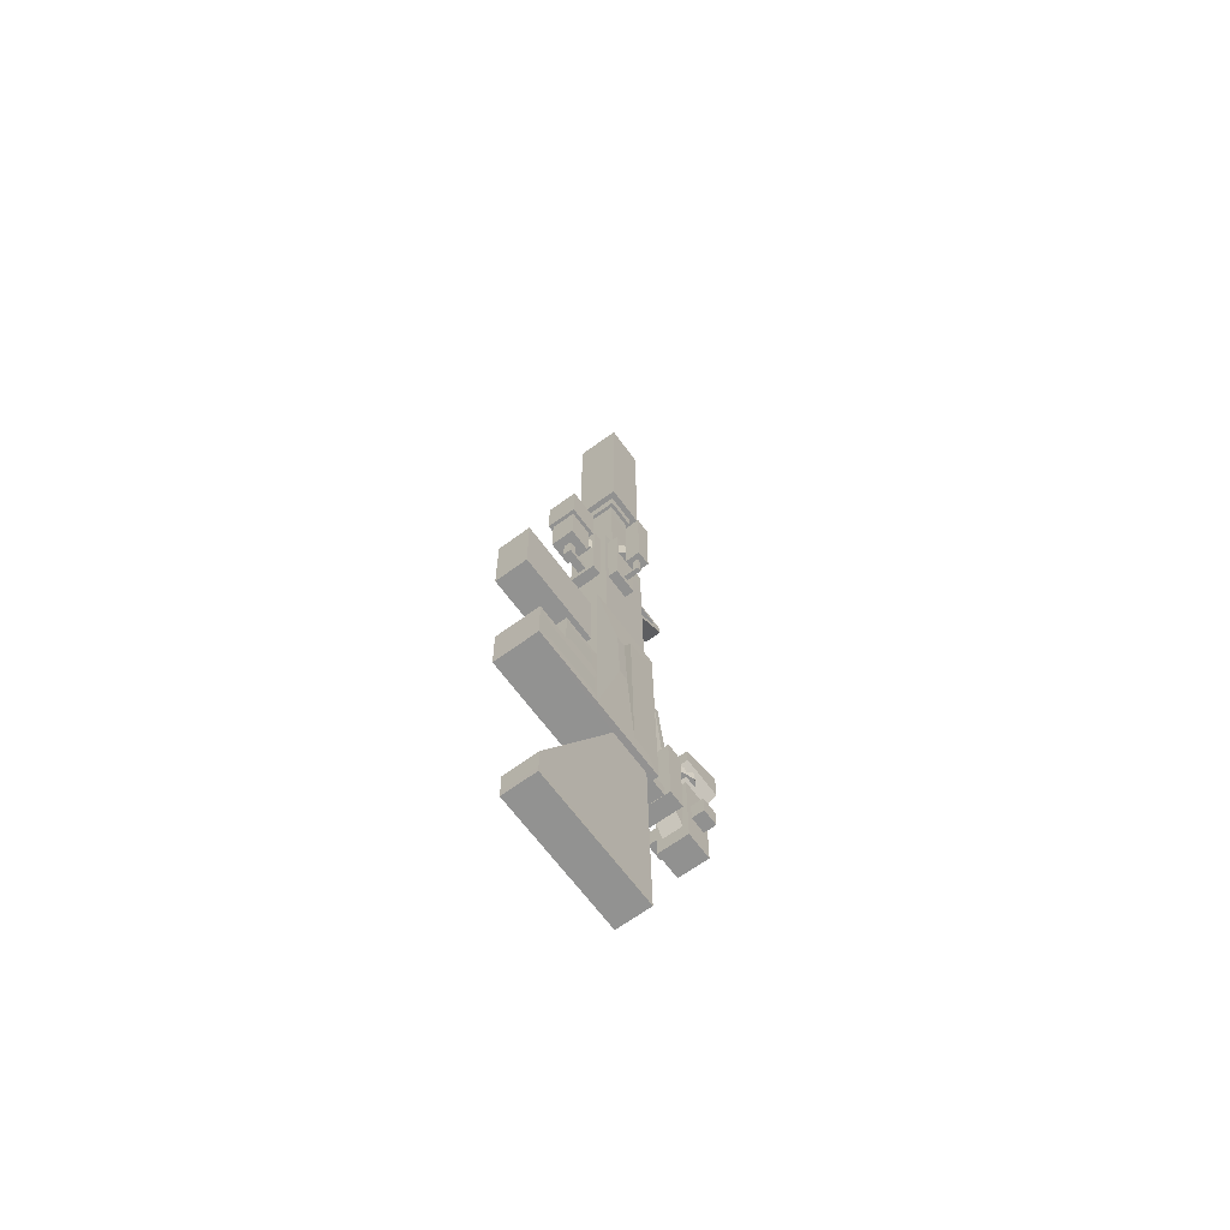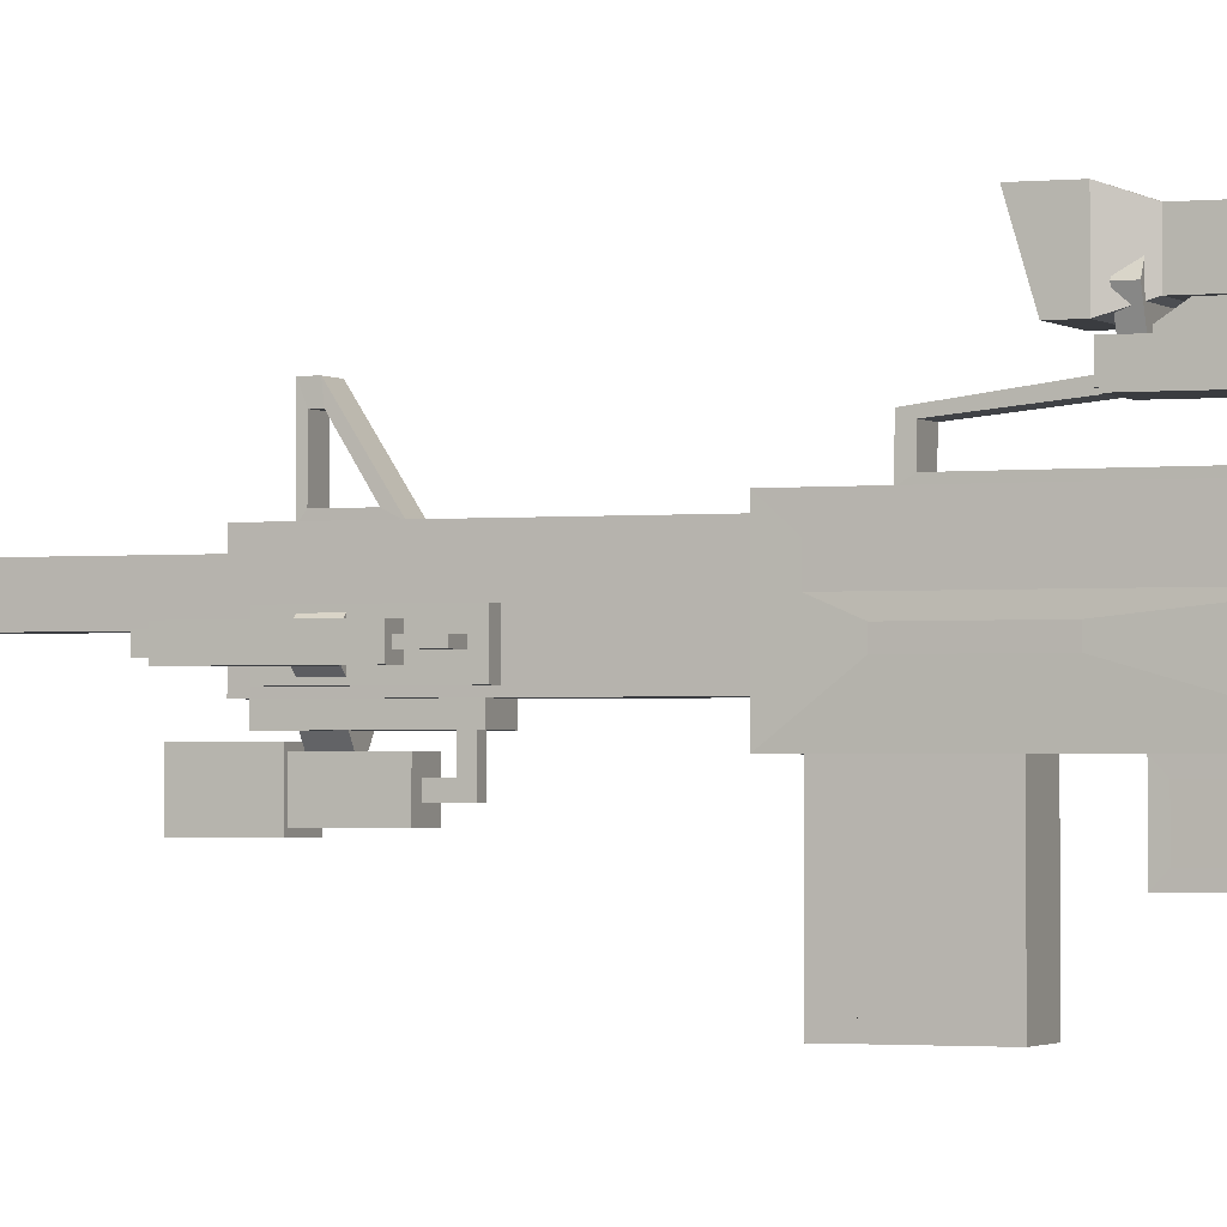
<metadata>
{"format":"obj","ext":"obj","renderer":"f3d","projection":"perspective","resolution":1024,"background":"white","views":[{"elev":-65.9,"azim":36.2,"up":"+Z"},{"elev":-1.5,"azim":111.8,"up":"+Y"}]}
</metadata>
<code>
v 0.02204 0.3932 0.832
v 0.02179 0.3932 0.8564
v -0.02521 0.3932 0.8315
v -0.02546 0.3932 0.8559
v -0.02546 0.2746 0.8452
v -0.02425 0.2746 0.7736
v -0.02546 0.3638 0.8452
v -0.02521 0.3638 0.8287
v 0.023 0.2746 0.7739
v 0.02179 0.2746 0.8455
v 0.02204 0.3638 0.829
v 0.02179 0.3638 0.8455
v -0.02546 0.2606 0.8559
v 0.02179 0.2606 0.8564
v 0.023 0.2606 0.7478
v -0.02425 0.2606 0.7473
v 0.07061 -0.1548 -0.05672
v 0.07199 -0.1537 -0.188
v 0.07199 0.2843 -0.188
v 0.06571 0.05522 0.4078
v 0.06571 0.2832 0.4078
v 0.07061 -0.06053 -0.05626
v 0.06946 -0.06053 0.05222
v 0.06946 0.05522 0.05257
v 0.05768 0.1049 0.4077
v 0.05768 0.262 0.4077
v 0.05278 0.1049 0.9096
v 0.05278 0.262 0.9096
v 0.03034 0.1667 0.9094
v 0.03034 0.2349 0.9094
v 0.02582 0.1667 1.293
v 0.02582 0.2349 1.293
v 0.04901 -0.1922 0.3647
v 0.05112 -0.1922 0.1646
v 0.04901 0.05522 0.3647
v 0.05112 0.05522 0.1646
v 0.05555 0.1365 -0.1882
v 0.05555 0.2611 -0.1882
v 0.06136 0.2611 -0.7398
v 0.06136 -0.1112 -0.7398
v 0.03553 0.2843 -0.1239
v 0.03118 0.2832 0.2891
v 0.03552 0.4061 -0.1228
v 0.03119 0.3518 0.2881
v 0.06051 -0.1111 -0.6589
v -0.05511 -0.1548 -0.05804
v -0.05373 -0.1537 -0.1893
v -0.05373 0.2843 -0.1893
v -0.06001 0.05522 0.4065
v -0.06001 0.2832 0.4065
v -0.05512 -0.06053 -0.05758
v -0.05626 -0.06053 0.0509
v -0.05626 0.05522 0.05124
v -0.05197 0.1049 0.4065
v -0.05197 0.262 0.4065
v -0.05671 0.1049 0.9085
v -0.05671 0.262 0.9085
v -0.03427 0.1667 0.9087
v -0.03427 0.2349 0.9087
v -0.0388 0.1667 1.293
v -0.0388 0.2349 1.293
v -0.0424 -0.1922 0.3638
v -0.04029 -0.1922 0.1636
v -0.0424 0.05522 0.3638
v -0.04029 0.05522 0.1636
v -0.03728 0.1365 -0.1892
v -0.03728 0.2611 -0.1892
v -0.03147 0.2611 -0.7408
v -0.03147 -0.1112 -0.7408
v -0.01863 0.2843 -0.1244
v -0.02298 0.2832 0.2886
v -0.01864 0.4061 -0.1234
v -0.02297 0.3518 0.2875
v -0.03232 -0.1111 -0.6598
v -0.05373 0.05522 -0.1893
v 0.07199 0.05522 -0.188
v -0.05511 0.05522 -0.05758
v 0.07063 0.05522 -0.05626
v -0.05511 0.04523 -0.08512
v -0.05373 0.04523 -0.1612
v -0.05373 -0.1097 -0.1612
v -0.05511 -0.1105 -0.08539
v 0.07063 0.04523 -0.08435
v 0.07199 0.04523 -0.1605
v 0.07061 -0.1105 -0.08462
v 0.07199 -0.1097 -0.1605
v 0.07061 -0.03954 -0.03714
v 0.07063 0.03422 -0.03714
v 0.06946 0.03422 0.03298
v 0.06946 -0.03954 0.03276
v -0.05626 -0.03954 0.0319
v -0.05512 -0.03954 -0.03799
v -0.05626 0.03422 0.03213
v -0.05511 0.03422 -0.03799
v 0.03119 0.3417 0.2679
v 0.03118 0.296 0.2688
v 0.03553 0.2967 -0.0878
v 0.03552 0.3779 -0.08691
v -0.02298 0.296 0.2683
v -0.01863 0.2967 -0.08829
v -0.02297 0.3417 0.2674
v -0.01864 0.3779 -0.0874
v -0.03182 -0.1111 -0.7209
v -0.03173 0.2611 -0.7209
v 0.0611 0.2611 -0.7209
v 0.06116 -0.1112 -0.7209
v 0.05555 0.2348 -0.1882
v 0.0611 0.2348 -0.7209
v 0.06111 0.2048 -0.7209
v 0.05555 0.2048 -0.1882
v -0.03728 0.2348 -0.1892
v -0.03174 0.2348 -0.7209
v -0.03728 0.2048 -0.1892
v -0.03174 0.2048 -0.7209
v 0.05727 0.262 0.4466
v 0.05727 0.1049 0.4466
v -0.05238 0.1049 0.4455
v -0.05238 0.262 0.4455
v 0.05667 0.262 0.5032
v 0.05667 0.1049 0.5032
v -0.05298 0.1049 0.5021
v -0.05298 0.262 0.5021
v 0.05626 0.262 0.5421
v 0.05626 0.1049 0.5421
v -0.05339 0.1049 0.5409
v -0.05339 0.262 0.5409
v 0.05559 0.262 0.6058
v 0.05559 0.1049 0.6058
v -0.05406 0.1049 0.6046
v -0.05406 0.262 0.6046
v 0.05519 0.262 0.6439
v 0.05519 0.1049 0.6439
v -0.05446 0.1049 0.6427
v -0.05446 0.262 0.6427
v 0.05452 0.262 0.7072
v 0.05452 0.1049 0.7072
v -0.05513 0.1049 0.706
v -0.05513 0.262 0.706
v 0.05414 0.262 0.7434
v 0.05414 0.1049 0.7434
v -0.05551 0.1049 0.7423
v -0.05551 0.262 0.7423
v 0.05342 0.262 0.8113
v 0.05342 0.1049 0.8113
v -0.05623 0.1049 0.8101
v -0.05623 0.262 0.8101
v 0.05303 0.262 0.8479
v 0.05303 0.1049 0.8479
v -0.05662 0.1049 0.8467
v -0.05662 0.262 0.8467
v 0.02621 0.1667 1.236
v 0.02621 0.2349 1.236
v -0.0384 0.2349 1.235
v -0.0384 0.1667 1.235
v 0.01571 0.2243 1.293
v 0.01571 0.1774 1.293
v -0.02869 0.2243 1.293
v -0.02869 0.1774 1.293
v 0.07199 0.2411 -0.1411
v 0.06571 0.2408 0.3607
v 0.06571 0.1937 0.3607
v 0.07199 0.1937 -0.1411
v -0.05373 0.1937 -0.1422
v -0.06001 0.1937 0.3595
v -0.06001 0.2408 0.3595
v -0.05373 0.2411 -0.1422
v -0.04053 0.03048 0.1865
v -0.04081 0.03048 0.2129
v -0.04116 0.03048 0.2461
v -0.04145 0.03048 0.2739
v -0.04182 0.03048 0.3089
v -0.04214 0.03048 0.3391
v -0.04053 -0.1699 0.1865
v -0.04081 -0.1699 0.2129
v -0.04116 -0.1699 0.2461
v -0.04145 -0.1699 0.2739
v -0.04182 -0.1699 0.3089
v -0.04214 -0.1699 0.3391
v 0.04927 0.03048 0.3401
v 0.04959 0.03048 0.3098
v 0.04996 0.03048 0.2748
v 0.05025 0.03048 0.2471
v 0.0506 0.03048 0.2139
v 0.05088 0.03048 0.1874
v 0.04927 -0.1699 0.3401
v 0.04959 -0.1699 0.3098
v 0.04996 -0.1699 0.2748
v 0.05025 -0.1699 0.2471
v 0.0506 -0.1699 0.2139
v 0.05088 -0.1699 0.1874
v 0.06571 0.1398 0.3007
v 0.06571 0.1678 0.3007
v 0.07199 0.1398 0.1086
v 0.07199 0.1678 0.1086
v -0.05373 0.1398 0.1082
v -0.05373 0.1678 0.1082
v -0.06001 0.1398 0.3003
v -0.06001 0.1678 0.3003
f 14 2 4 13
f 2 1 3 4
f 1 15 16 3
f 16 13 5 6
f 13 4 7 5
f 4 3 8 7
f 3 16 6 8
f 14 15 9 10
f 15 1 11 9
f 1 2 12 11
f 2 14 10 12
f 6 5 10 9
f 5 7 12 10
f 7 8 11 12
f 8 6 9 11
f 24 20 35 36
f 159 160 161 162
f 25 20 21 26
f 115 116 25 26
f 29 27 28 30
f 31 151 152 32
f 35 179 180 181 182 183 184 36
f 42 21 19 41
f 37 110 107 38 19 76 18
f 39 105 108 109 106 40
f 65 64 49 53
f 50 49 54 55
f 57 56 58 59
f 55 118 115 26
f 48 50 71 70
f 66 47 75 48 67 111 113
f 44 43 72 73
f 43 41 70 72
f 41 19 48 70
f 19 38 67 48
f 104 105 39 68
f 39 40 69 68
f 40 106 103 69
f 45 37 66 74
f 37 18 47 66
f 18 17 46 47
f 17 22 51 46
f 22 23 52 51
f 23 24 53 52
f 24 36 65 53
f 36 34 63 65
f 34 33 62 63
f 33 35 64 62
f 35 20 49 64
f 20 25 54 49
f 25 116 117 54
f 27 29 58 56
f 154 151 31 60
f 156 155 157 158
f 32 152 153 61
f 30 28 57 59
f 26 21 50 55
f 21 42 71 50
f 42 44 73 71
f 79 80 81 82
f 55 54 117 118
f 153 154 60 61
f 168 169 170 171 172 64 65 167
f 68 69 103 114 112 104
f 163 164 165 166
f 84 83 85 86
f 77 75 80 79
f 75 47 81 80
f 47 46 82 81
f 79 82 46 51 77
f 76 78 83 84
f 83 78 22 17 85
f 17 18 86 85
f 18 76 84 86
f 22 78 88 87
f 78 24 89 88
f 24 23 90 89
f 23 22 87 90
f 51 52 91 92
f 52 53 93 91
f 53 77 94 93
f 77 51 92 94
f 44 42 96 95
f 42 41 97 96
f 41 43 98 97
f 43 44 95 98
f 70 71 99 100
f 71 73 101 99
f 73 72 102 101
f 72 70 100 102
f 96 97 100 99
f 96 99 101 95
f 95 101 102 98
f 98 102 100 97
f 113 114 103 74 66
f 38 105 104 67
f 107 108 105 38
f 103 106 45 74
f 106 109 110 37 45
f 110 109 108 107
f 104 112 111 67
f 111 112 114 113
f 119 120 116 115
f 117 116 120 121
f 118 117 121 122
f 115 118 122 119
f 123 124 120 119
f 121 120 124 125
f 122 121 125 126
f 119 122 126 123
f 127 128 124 123
f 125 124 128 129
f 126 125 129 130
f 123 126 130 127
f 131 132 128 127
f 129 128 132 133
f 130 129 133 134
f 127 130 134 131
f 135 136 132 131
f 133 132 136 137
f 134 133 137 138
f 131 134 138 135
f 139 140 136 135
f 137 136 140 141
f 138 137 141 142
f 135 138 142 139
f 143 144 140 139
f 141 140 144 145
f 142 141 145 146
f 139 142 146 143
f 147 148 144 143
f 145 144 148 149
f 146 145 149 150
f 143 146 150 147
f 27 148 147 28
f 149 148 27 56
f 150 149 56 57
f 152 151 29 30
f 153 152 30 59
f 59 58 154 153
f 29 151 154 58
f 31 32 155 156
f 32 61 157 155
f 61 60 158 157
f 60 31 156 158
f 19 21 160 159
f 21 20 161 160
f 192 191 193 194
f 76 19 159 162
f 196 195 197 198
f 49 50 165 164
f 50 48 166 165
f 48 75 163 166
f 33 185 179 35
f 64 172 178 62
f 63 173 167 65
f 34 36 184 190
f 173 174 168 167
f 174 175 169 168
f 175 176 170 169
f 176 177 171 170
f 177 178 172 171
f 62 178 177 176 175 174 173 63
f 185 186 180 179
f 187 188 182 181
f 189 190 184 183
f 189 188 187 186 185 33 34 190
f 189 183 182 188
f 187 181 180 186
f 147 150 57 28
f 161 20 191 192
f 191 20 24 78 76 193
f 76 162 194 193
f 162 161 192 194
f 163 75 195 196
f 195 75 77 53 49 197
f 49 164 198 197
f 164 163 196 198
f 88 89 90 87
f 92 91 93 94
v 0.05111 0.1428 1.837
v 0.05111 0.1428 1.322
v 0.05111 0.2561 1.837
v 0.05111 0.2561 1.322
v -0.06798 0.2561 1.837
v -0.06798 0.2561 1.322
v -0.06798 0.1428 1.837
v -0.06798 0.1428 1.322
v -0.05222 0.1578 1.322
v 0.03535 0.1578 1.322
v -0.05222 0.2411 1.322
v 0.03535 0.2411 1.322
v -0.05222 0.1578 1.286
v 0.03535 0.1578 1.286
v -0.05222 0.2411 1.286
v 0.03535 0.2411 1.286
v -0.0468 0.163 1.837
v 0.02993 0.163 1.837
v 0.02993 0.2359 1.837
v -0.0468 0.2359 1.837
f 199 200 202 201
f 201 202 204 203
f 203 204 206 205
f 205 206 200 199
f 212 211 213 214
f 215 216 217 218
f 200 206 207 208
f 206 204 209 207
f 204 202 210 209
f 202 200 208 210
f 208 207 211 212
f 207 209 213 211
f 209 210 214 213
f 210 208 212 214
f 205 199 216 215
f 199 201 217 216
f 201 203 218 217
f 203 205 215 218
v 0.05238 0.3588 0.0998
v 0.05238 0.3588 -0.1256
v 0.05238 0.4074 0.0998
v 0.05238 0.4074 -0.1256
v -0.05335 0.4074 0.0998
v -0.05335 0.4074 -0.1256
v -0.05335 0.3588 0.0998
v -0.05335 0.3588 -0.1256
v 0.04236 0.4074 0.08677
v 0.04236 0.4074 0.05998
v -0.04333 0.4074 0.05998
v -0.04333 0.4074 0.08677
v 0.06099 0.4522 0.08677
v 0.06099 0.4522 0.05998
v -0.06196 0.4522 0.05998
v -0.06196 0.4522 0.08677
v 0.03409 0.4988 0.08677
v 0.03409 0.4988 0.05998
v -0.03506 0.4988 0.05998
v -0.03506 0.4988 0.08677
v 0.03547 0.4155 0.05998
v -0.03644 0.4155 0.05998
v -0.05207 0.4524 0.05998
v 0.0511 0.4524 0.05998
v -0.02949 0.4907 0.05998
v 0.02852 0.4907 0.05998
v 0.03547 0.4155 0.08677
v -0.03644 0.4155 0.08677
v 0.0511 0.4524 0.08677
v -0.05207 0.4524 0.08677
v 0.02852 0.4907 0.08677
v -0.02949 0.4907 0.08677
v 0.02905 0.4074 -0.114
v -0.03002 0.4074 -0.114
v -0.03002 0.4074 0.000507
v 0.02905 0.4074 0.000507
v 0.01918 0.4284 -0.0949
v -0.02015 0.4284 -0.0949
v -0.02015 0.4284 -0.01864
v 0.01918 0.4284 -0.01864
v -0.006024 0.4474 0.08677
v 0.005054 0.4474 0.08677
v 0.005054 0.4588 0.08677
v -0.006024 0.4588 0.08677
v -0.006024 0.4588 0.05998
v 0.005054 0.4588 0.05998
v 0.005054 0.4474 0.05998
v -0.006024 0.4474 0.05998
f 219 220 222 221
f 235 236 237 238
f 223 224 226 225
f 225 226 220 219
f 220 226 224 222
f 225 219 221 223
f 228 227 221 222 251 254
f 255 256 257 258
f 223 221 227 230
f 227 228 232 231
f 229 230 234 233
f 259 260 261 262
f 231 232 236 235
f 263 264 265 266
f 233 234 238 237
f 228 229 240 239
f 229 233 241 240
f 232 228 239 242
f 233 237 243 241
f 237 236 244 243
f 236 232 242 244
f 230 227 245 246
f 227 231 247 245
f 234 230 246 248
f 231 235 249 247
f 235 238 250 249
f 238 234 248 250
f 222 224 252 251
f 229 253 252 224 223 230
f 229 228 254 253
f 251 252 256 255
f 252 253 257 256
f 253 254 258 257
f 254 251 255 258
f 246 245 260 259
f 260 245 247 249 261
f 249 250 262 261
f 259 262 250 248 246
f 243 244 264 263
f 264 244 242 239 265
f 239 240 266 265
f 263 266 240 241 243
v 0.05226 0.3632 0.1036
v 0.05226 0.3632 -0.1252
v 0.05226 0.4077 0.1036
v 0.05226 0.4077 -0.1252
v -0.05319 0.4077 0.1036
v -0.05319 0.4077 -0.1252
v -0.05319 0.3632 0.1036
v -0.05319 0.3632 -0.1252
v 0.02766 0.4077 0.07336
v 0.02766 0.4077 -0.09498
v -0.02859 0.4077 -0.09498
v -0.02859 0.4077 0.07336
v 0.02766 0.4398 0.02519
v 0.02766 0.4398 -0.1431
v -0.02859 0.4398 -0.1431
v -0.02859 0.4398 0.02519
v 0.04337 0.4398 0.04651
v 0.04337 0.4398 -0.1929
v -0.0443 0.4398 -0.1929
v -0.0443 0.4398 0.04651
v 0.04337 0.5187 0.04651
v 0.04337 0.5187 -0.1929
v -0.0443 0.5187 -0.1929
v -0.0443 0.5187 0.04651
v 0.06495 0.4204 0.103
v -0.06588 0.4204 0.103
v 0.06495 0.5381 0.103
v -0.06588 0.5381 0.103
v 0.06495 0.4204 0.1474
v -0.06588 0.4204 0.1474
v 0.06495 0.5381 0.1824
v -0.06588 0.5381 0.1824
v 0.04337 0.4551 -0.04562
v 0.04337 0.4551 -0.1007
v 0.04337 0.5034 -0.1007
v 0.04337 0.5034 -0.04562
v -0.0443 0.4551 -0.04562
v -0.0443 0.4551 -0.1007
v -0.0443 0.5034 -0.04562
v -0.0443 0.5034 -0.1007
v 0.07833 0.4551 -0.04562
v 0.07833 0.4551 -0.1007
v 0.07833 0.5034 -0.1007
v 0.07833 0.5034 -0.04562
v -0.07926 0.4551 -0.04562
v -0.07926 0.4551 -0.1007
v -0.07926 0.5034 -0.04562
v -0.07926 0.5034 -0.1007
v 0.02631 0.5187 -0.04544
v 0.02631 0.5187 -0.1009
v -0.02723 0.5187 -0.1009
v -0.02723 0.5187 -0.04544
v 0.02631 0.5479 -0.04544
v 0.02631 0.5479 -0.1009
v -0.02723 0.5479 -0.1009
v -0.02723 0.5479 -0.04544
v 0.03463 0.4477 -0.1929
v -0.03555 0.4477 -0.1929
v -0.03555 0.5109 -0.1929
v 0.03463 0.5109 -0.1929
v 0.05343 0.4308 0.1504
v -0.05436 0.4308 0.1504
v 0.05343 0.5278 0.18
v -0.05436 0.5278 0.18
f 267 268 270 269
f 319 320 321 322
f 271 272 274 273
f 273 274 268 267
f 268 274 272 270
f 273 267 269 271
f 269 270 276 275
f 270 272 277 276
f 272 271 278 277
f 271 269 275 278
f 275 276 280 279
f 276 277 281 280
f 277 278 282 281
f 278 275 279 282
f 279 280 284 283
f 280 281 285 284
f 281 282 286 285
f 282 279 283 286
f 307 308 309 310
f 323 324 325 326
f 312 311 313 314
f 328 327 329 330
f 286 283 291 292
f 283 287 293 291
f 287 290 294 293
f 290 286 292 294
f 292 291 295 296
f 291 293 297 295
f 293 294 298 297
f 294 292 296 298
f 283 284 300 299
f 284 288 301 300
f 288 287 302 301
f 287 283 299 302
f 285 286 303 304
f 286 290 305 303
f 290 289 306 305
f 289 285 304 306
f 299 300 308 307
f 300 301 309 308
f 301 302 310 309
f 302 299 307 310
f 304 303 311 312
f 303 305 313 311
f 305 306 314 313
f 306 304 312 314
f 287 288 316 315
f 288 289 317 316
f 289 290 318 317
f 290 287 315 318
f 315 316 320 319
f 316 317 321 320
f 317 318 322 321
f 318 315 319 322
f 284 285 324 323
f 285 289 325 324
f 289 288 326 325
f 288 284 323 326
f 296 295 327 328
f 295 297 329 327
f 297 298 330 329
f 298 296 328 330
v 0.1316 0.1405 0.9658
v 0.1255 0.1463 0.6641
v 0.1316 0.1654 0.9658
v 0.1255 0.1596 0.6641
v 0.1055 0.1654 0.9658
v 0.1116 0.1596 0.674
v 0.1055 0.1405 0.9658
v 0.1116 0.1463 0.674
v 0.1115 0.1462 0.9658
v 0.1256 0.1462 0.9658
v 0.1256 0.1597 0.9658
v 0.1115 0.1597 0.9658
v 0.1055 0.1654 0.9443
v 0.1316 0.1654 0.9443
v 0.1316 0.1405 0.9443
v 0.1055 0.1405 0.9443
v 0.1255 0.1463 0.7175
v 0.1255 0.1596 0.7175
v 0.1116 0.1596 0.7175
v 0.1116 0.1463 0.7175
v 0.1395 0.1731 0.9443
v 0.1395 0.1328 0.9443
v 0.1395 0.1328 0.7175
v 0.1395 0.1731 0.7175
v 0.09758 0.1731 0.9443
v 0.09758 0.1731 0.7175
v 0.09758 0.1328 0.9443
v 0.09758 0.1328 0.7175
v 0.08052 0.1463 0.674
v 0.08052 0.1463 0.6641
v 0.08052 0.1596 0.674
v 0.08052 0.1596 0.6641
v 0.082 0.1156 0.873
v 0.082 0.1156 0.6443
v 0.082 0.1875 0.873
v 0.082 0.1875 0.6443
v 0.04674 0.1875 0.873
v 0.04674 0.1875 0.6443
v 0.04674 0.1156 0.873
v 0.04674 0.1156 0.6443
v 0.082 0.1234 0.8284
v 0.082 0.1234 0.78
v 0.082 0.1797 0.78
v 0.082 0.1797 0.8284
v 0.09963 0.1383 0.8284
v 0.09963 0.1383 0.78
v 0.09963 0.1648 0.78
v 0.09963 0.1648 0.8284
f 351 352 353 354
f 355 351 354 356
f 357 355 356 358
f 352 357 358 353
f 339 340 341 342
f 337 331 340 339
f 331 333 341 340
f 333 335 342 341
f 335 337 339 342
f 333 344 343 335
f 331 345 344 333
f 337 346 345 331
f 335 343 346 337
f 348 347 332 334
f 349 348 334 336
f 350 349 336 338
f 347 350 338 332
f 344 345 352 351
f 347 348 354 353
f 343 344 351 355
f 348 349 356 354
f 346 343 355 357
f 349 350 358 356
f 345 346 357 352
f 350 347 353 358
f 332 338 359 360
f 338 336 361 359
f 336 334 362 361
f 334 332 360 362
f 365 366 368 367
f 367 368 370 369
f 369 370 364 363
f 364 370 368 366
f 369 363 365 367
f 363 364 372 371
f 364 366 373 372
f 366 365 374 373
f 365 363 371 374
f 371 372 376 375
f 372 373 377 376
f 373 374 378 377
f 374 371 375 378
v 0.009471 0.01263 0.6863
v -0.01199 0.01263 0.6863
v -0.01199 0.03511 0.7062
v 0.009471 0.03511 0.7062
v 0.009471 0.01263 0.7396
v -0.01199 0.01263 0.7396
v -0.01199 0.03511 0.7396
v 0.009471 0.03511 0.7396
v -0.03379 -0.009924 0.8598
v 0.03126 -0.009924 0.8598
v 0.03126 -0.009924 0.7396
v -0.03379 -0.009924 0.7396
v -0.03379 0.05767 0.8598
v -0.03379 0.05767 0.7396
v 0.03126 0.05767 0.8598
v 0.03126 0.05767 0.7396
v 0.009471 0.0852 0.7062
v 0.009471 0.0852 0.6863
v -0.01199 0.0852 0.7062
v -0.01199 0.0852 0.6863
v 0.03994 0.06668 0.8598
v -0.04246 0.06668 0.8598
v 0.03994 -0.01894 0.8598
v -0.04246 -0.01894 0.8598
v 0.03994 0.06668 0.9781
v -0.04246 0.06668 0.9781
v 0.03994 -0.01894 0.9781
v -0.04246 -0.01894 0.9781
v 0.03258 0.05904 0.9781
v -0.0351 0.05904 0.9781
v 0.03258 -0.01129 0.9781
v -0.0351 -0.01129 0.9781
v 0.0361 0.07669 0.8952
v 0.0361 0.07669 0.6664
v -0.03574 0.07669 0.8952
v -0.03574 0.07669 0.6664
v -0.03574 0.112 0.8952
v -0.03574 0.112 0.6664
v 0.0361 0.112 0.8952
v 0.0361 0.112 0.6664
v 0.02831 0.07669 0.8506
v 0.02831 0.07669 0.8022
v -0.02795 0.07669 0.8022
v -0.02795 0.07669 0.8506
v 0.01341 0.05596 0.8506
v 0.01341 0.05596 0.8022
v -0.01305 0.05596 0.8022
v -0.01305 0.05596 0.8506
f 387 390 389 388
f 391 392 390 387
f 393 394 392 391
f 388 389 394 393
f 384 380 379 383
f 385 381 380 384
f 386 382 381 385
f 383 379 382 386
f 383 389 390 384
f 384 390 392 385
f 408 410 409 407
f 385 392 394 386
f 386 394 389 383
f 379 396 395 382
f 382 395 397 381
f 381 397 398 380
f 380 398 396 379
f 391 400 399 393
f 393 399 401 388
f 388 401 402 387
f 387 402 400 391
f 400 404 403 399
f 399 403 405 401
f 401 405 406 402
f 402 406 404 400
f 404 408 407 403
f 403 407 409 405
f 405 409 410 406
f 406 410 408 404
f 413 415 416 414
f 415 417 418 416
f 417 411 412 418
f 412 414 416 418
f 417 415 413 411
f 411 419 420 412
f 412 420 421 414
f 414 421 422 413
f 413 422 419 411
f 419 423 424 420
f 420 424 425 421
f 421 425 426 422
f 422 426 423 419

</code>
